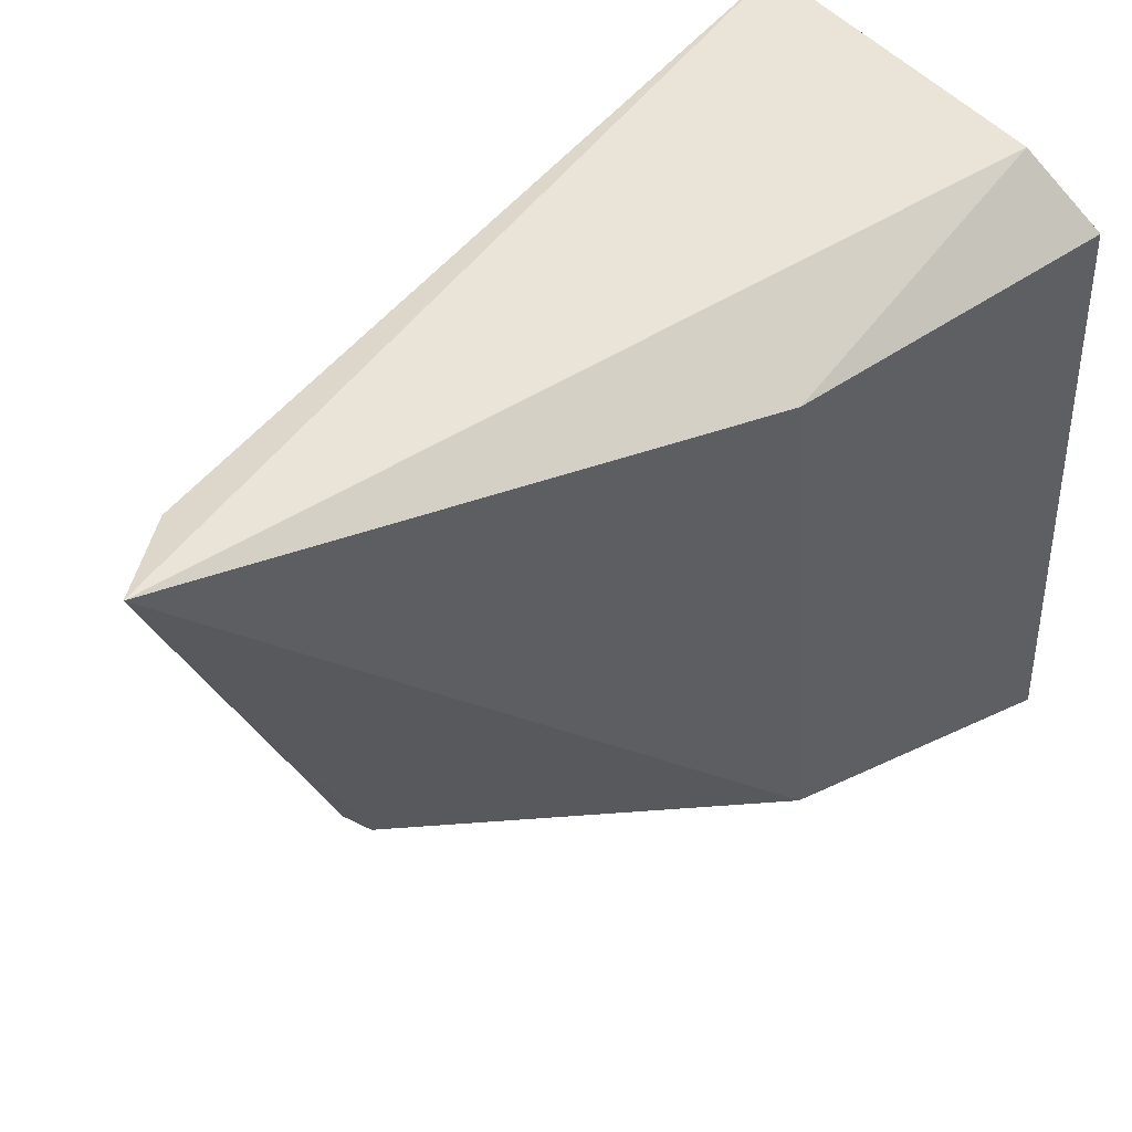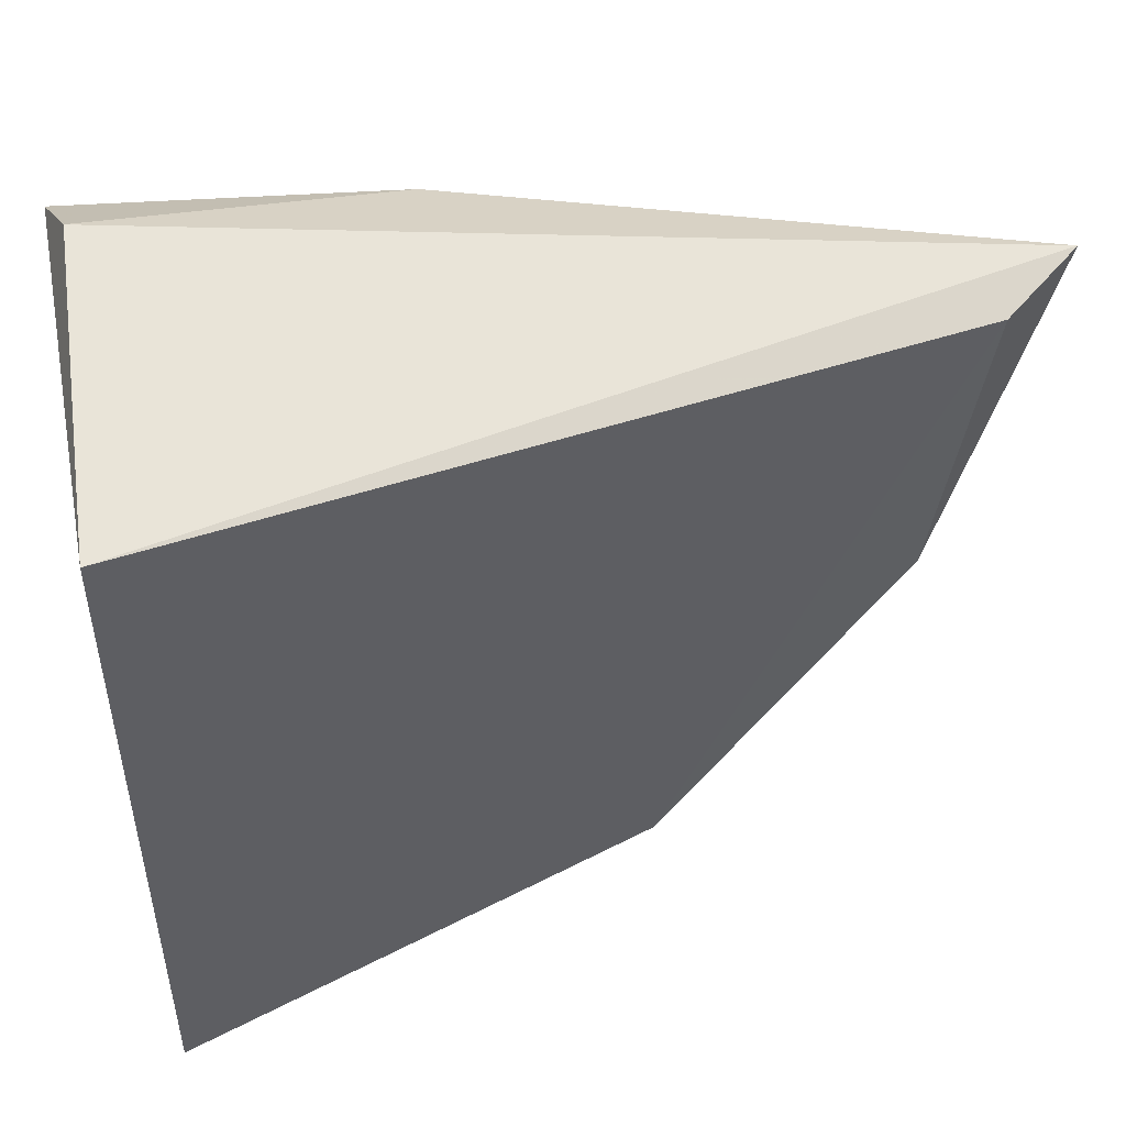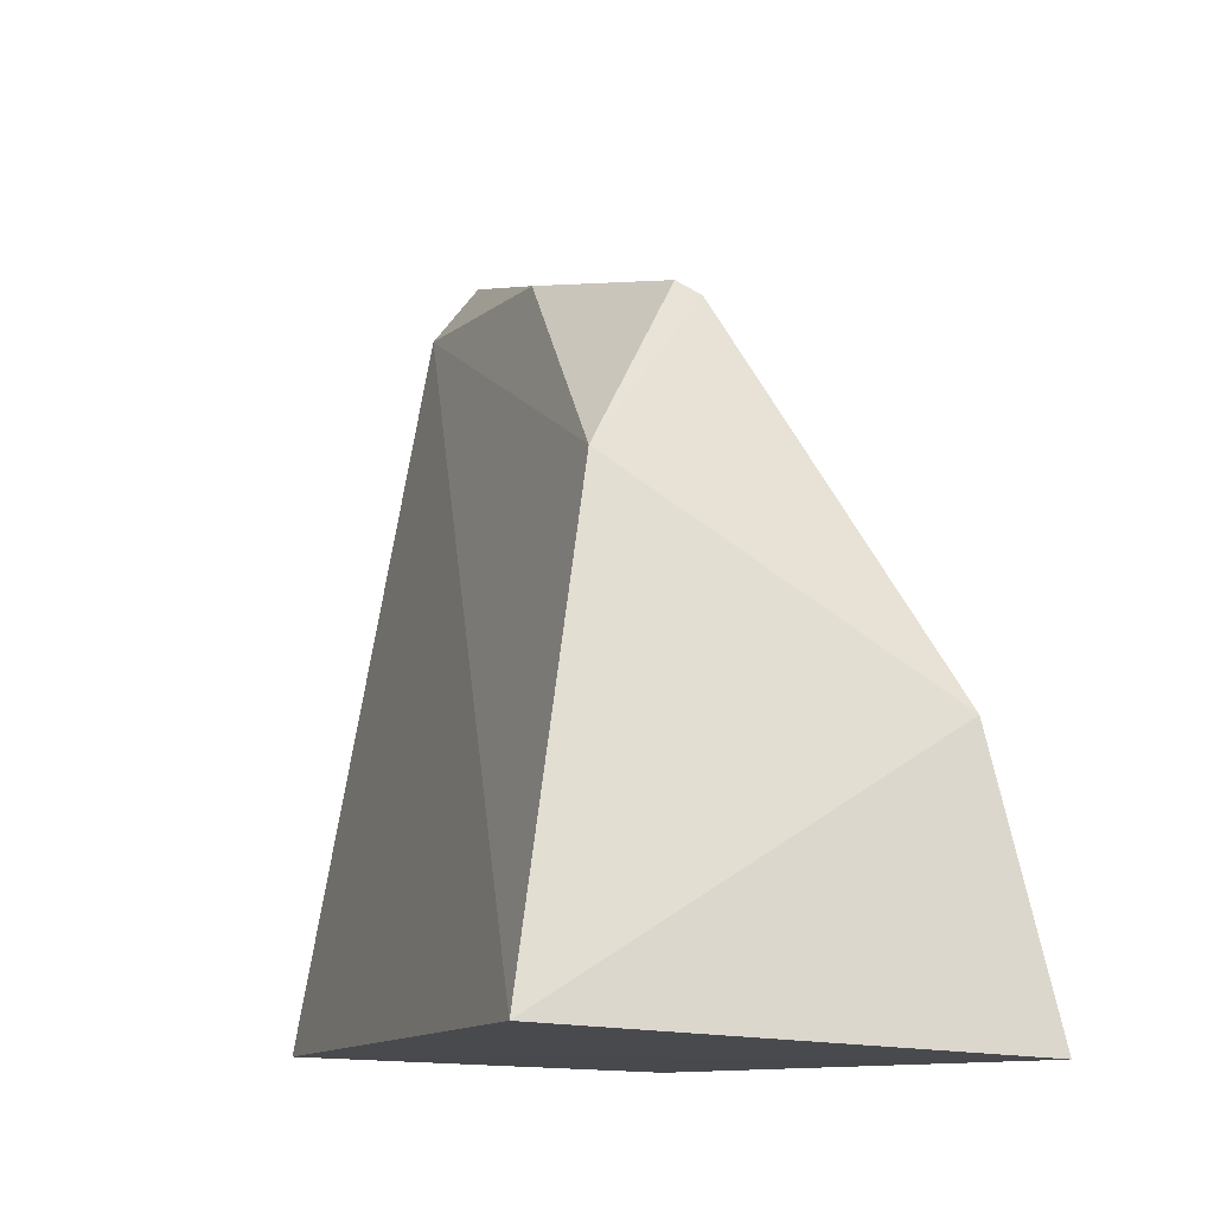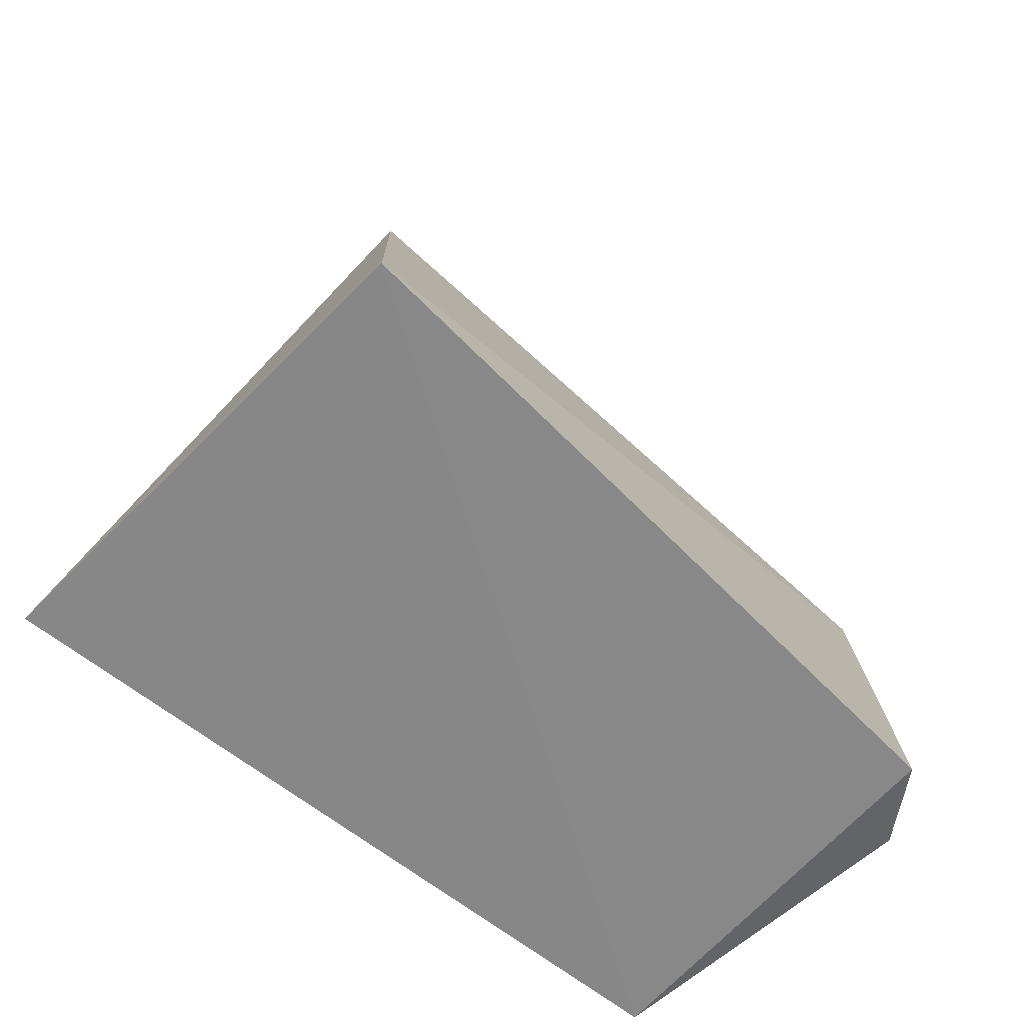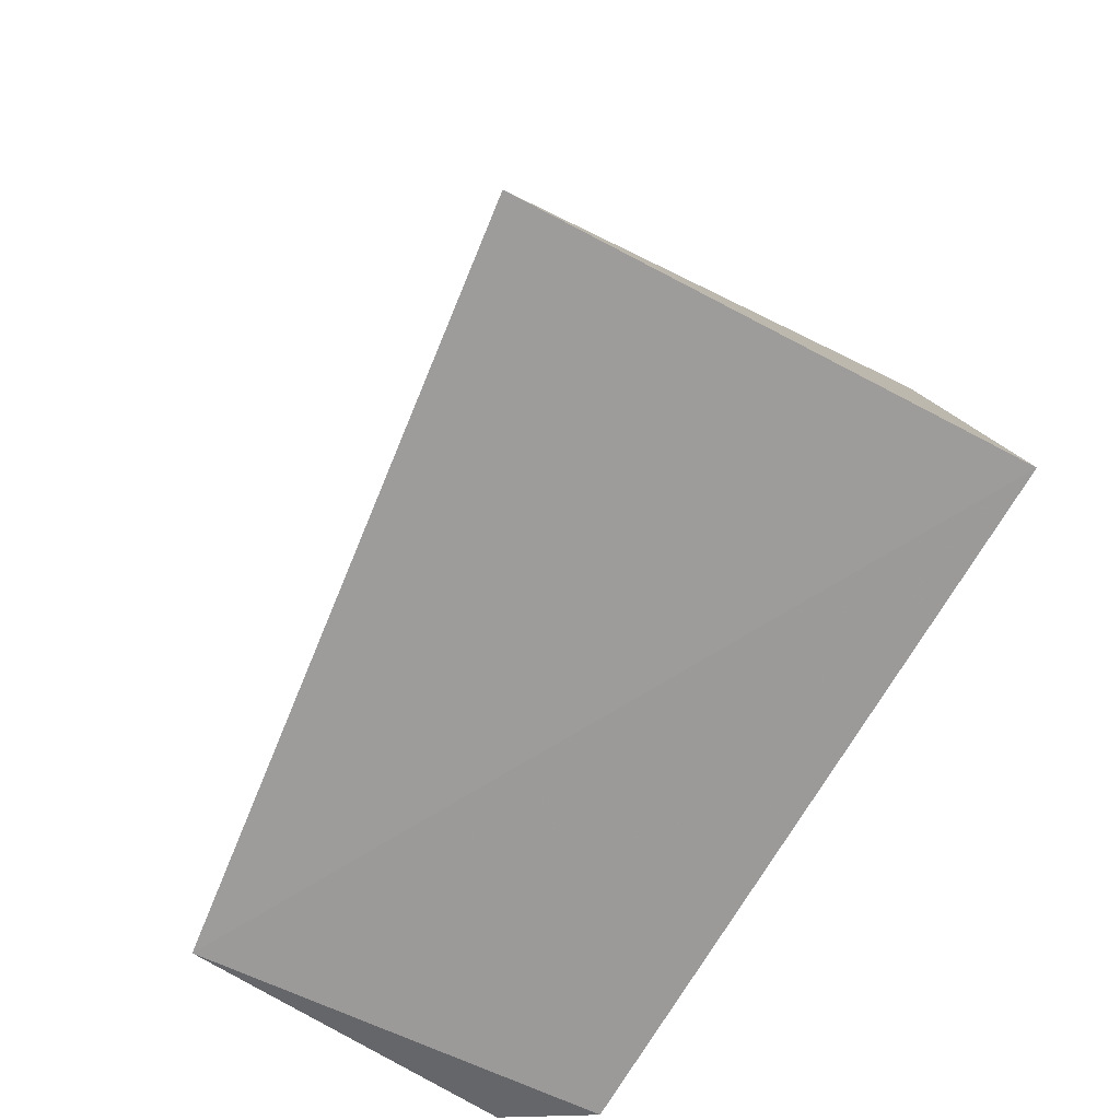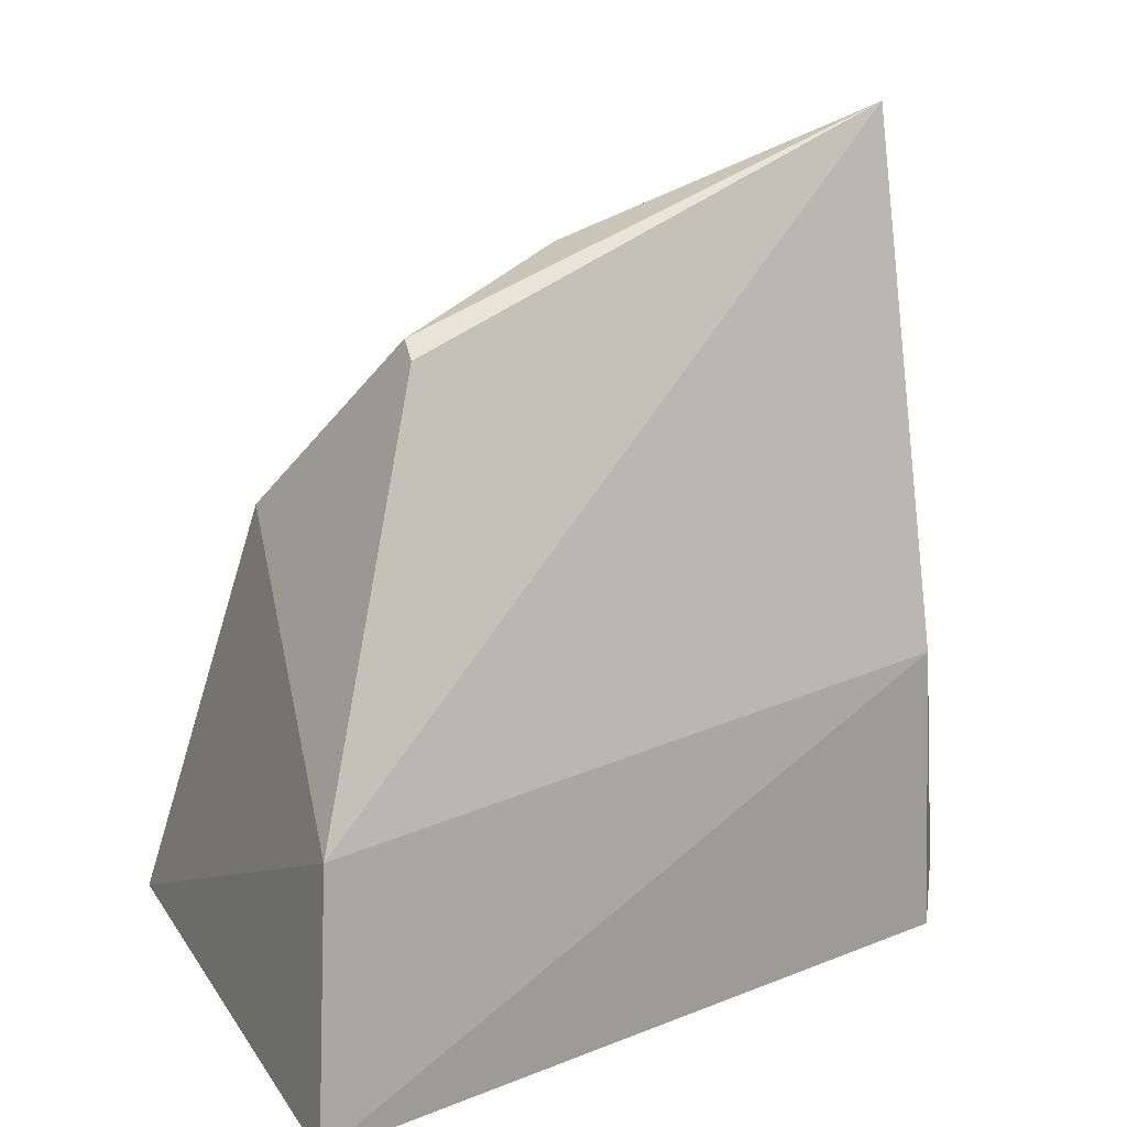
<metadata>
{"format":"obj","ext":"obj","renderer":"f3d","projection":"perspective","resolution":1024,"background":"white","views":[{"elev":55.3,"azim":49.8,"up":"+Y"},{"elev":54.5,"azim":-99.5,"up":"+Y"},{"elev":-12.9,"azim":-23.2,"up":"+Z"},{"elev":-64.6,"azim":46.8,"up":"+Z"},{"elev":-70.6,"azim":-26.5,"up":"+Z"},{"elev":25.9,"azim":63.2,"up":"+Z"}]}
</metadata>
<code>
v 0.008775 0.03235 0.4728
v 0.01116 0.03062 0.4598
v 0.008102 0.06283 0.4751
v 0 0.06402 0.4991
v -0.011 0.03029 0.4606
v -0.0001051 0.04043 0.4916
v -0.008579 0.06383 0.4612
v -0.006026 0.0354 0.4825
v 0.001074 0.04022 0.491
v 0.009436 0.06297 0.4607
v -0.00301 0.04902 0.4938
v 0.005936 0.06552 0.4617
v -0.002554 0.06333 0.4958
f 1 2 3
f 1 3 4
f 5 2 1
f 7 2 5
f 8 5 1
f 9 1 4
f 9 4 6
f 9 8 1
f 9 6 8
f 10 3 2
f 10 2 7
f 11 8 6
f 11 6 4
f 12 10 7
f 12 7 4
f 12 4 3
f 12 3 10
f 13 11 4
f 13 4 7
f 13 7 5
f 13 5 8
f 13 8 11

</code>
